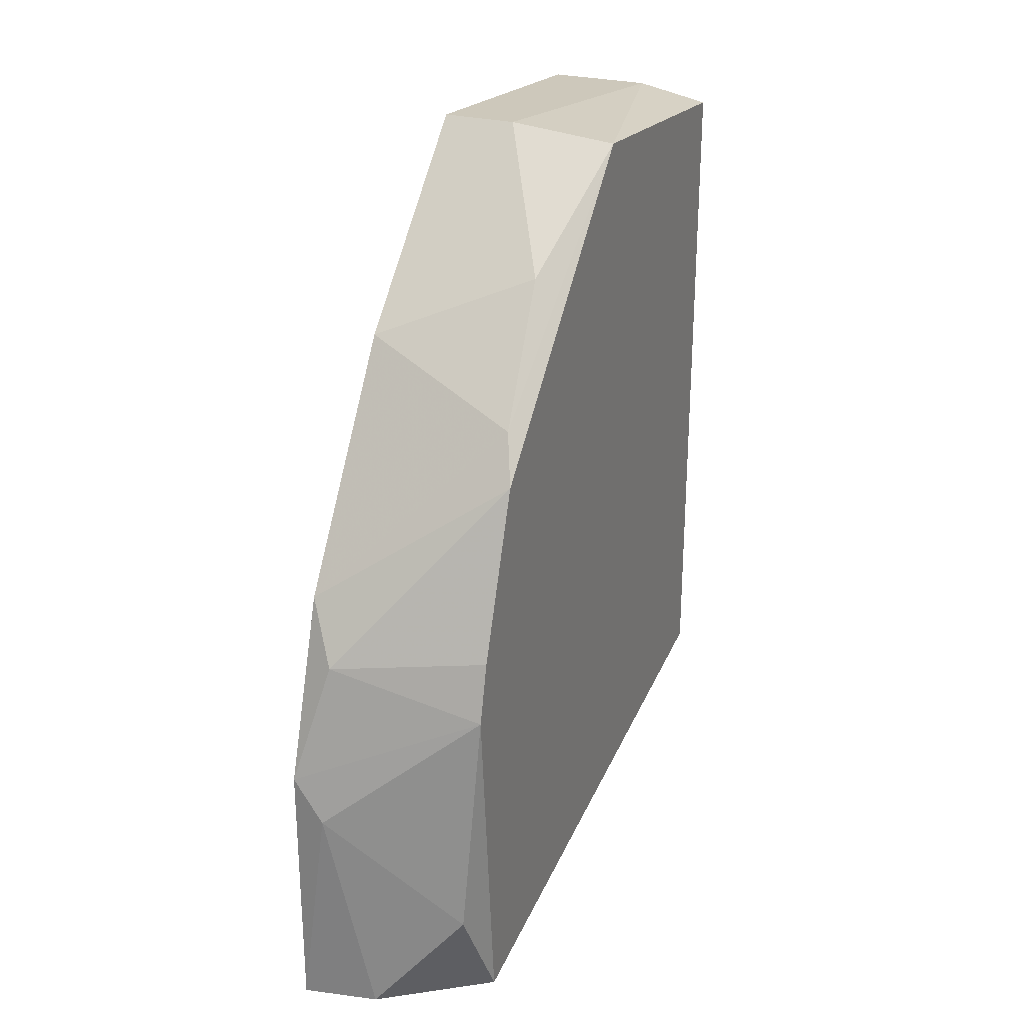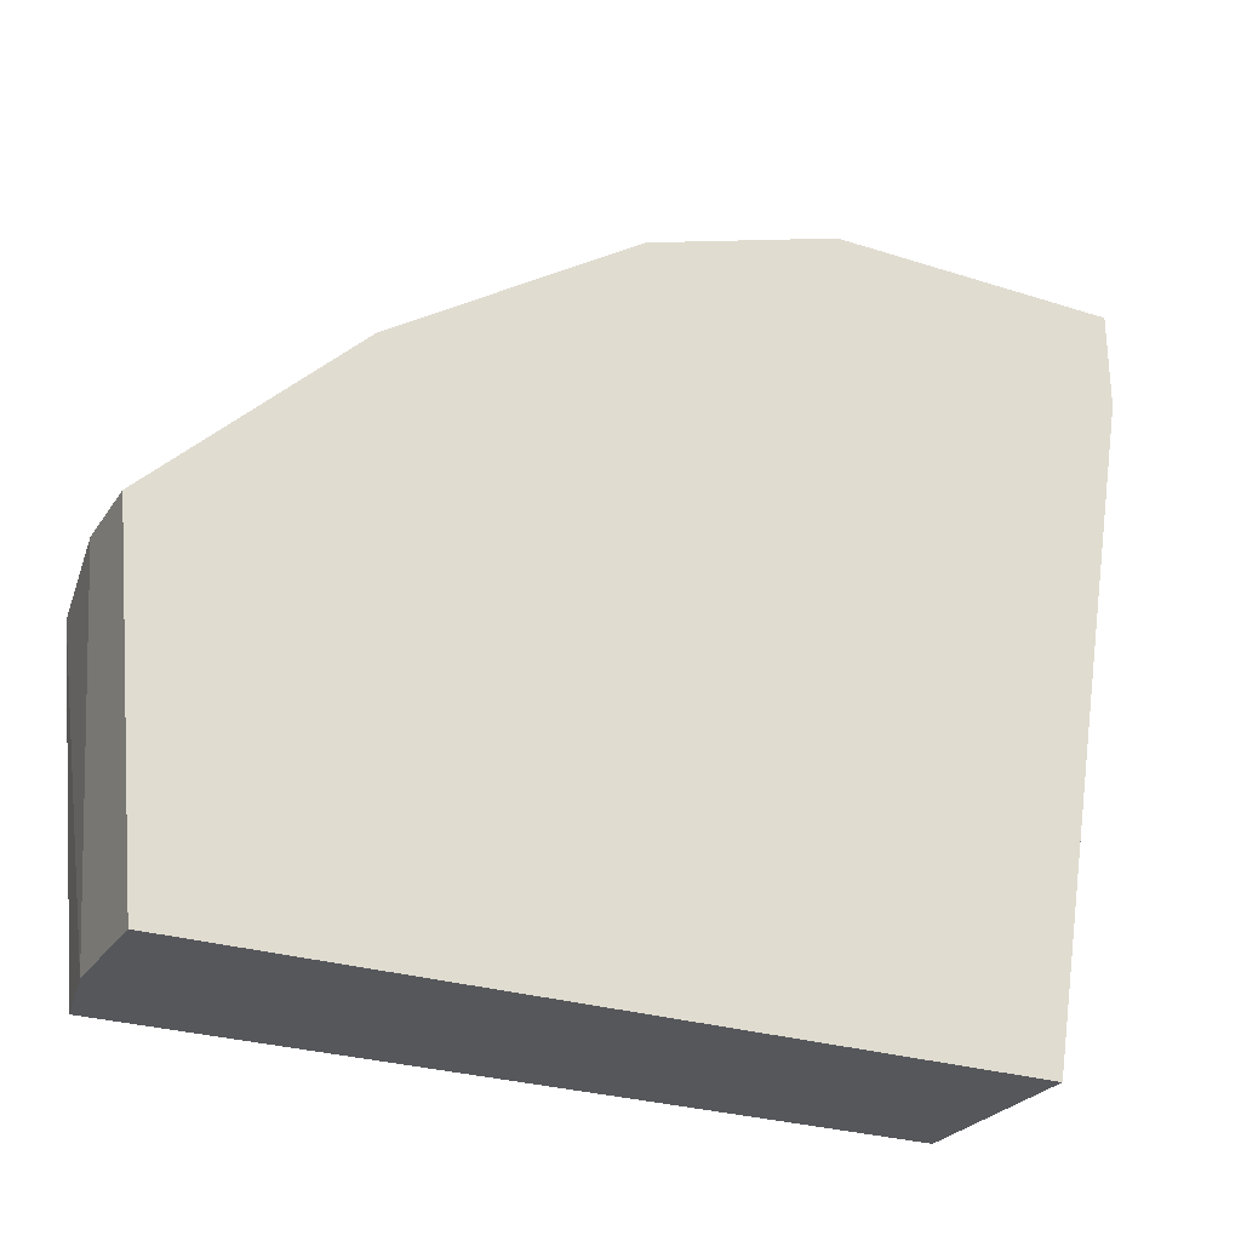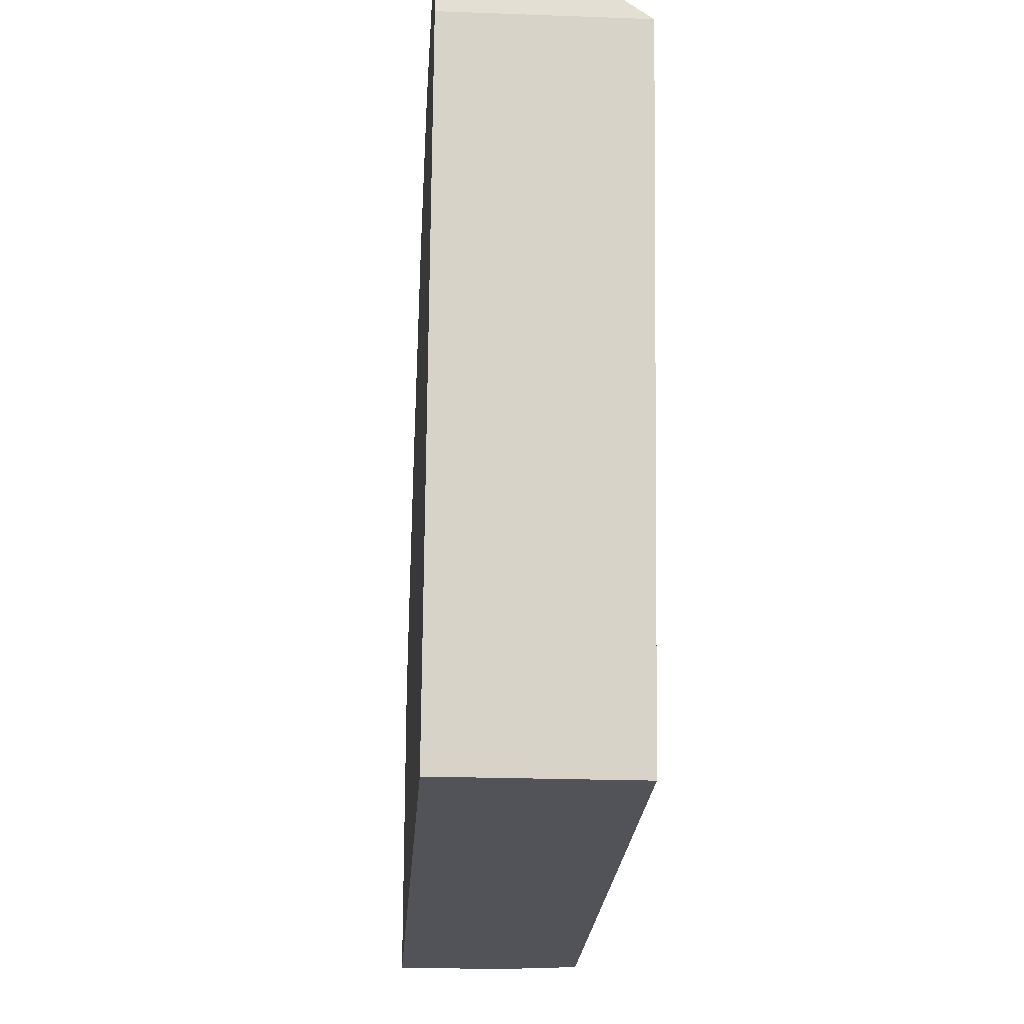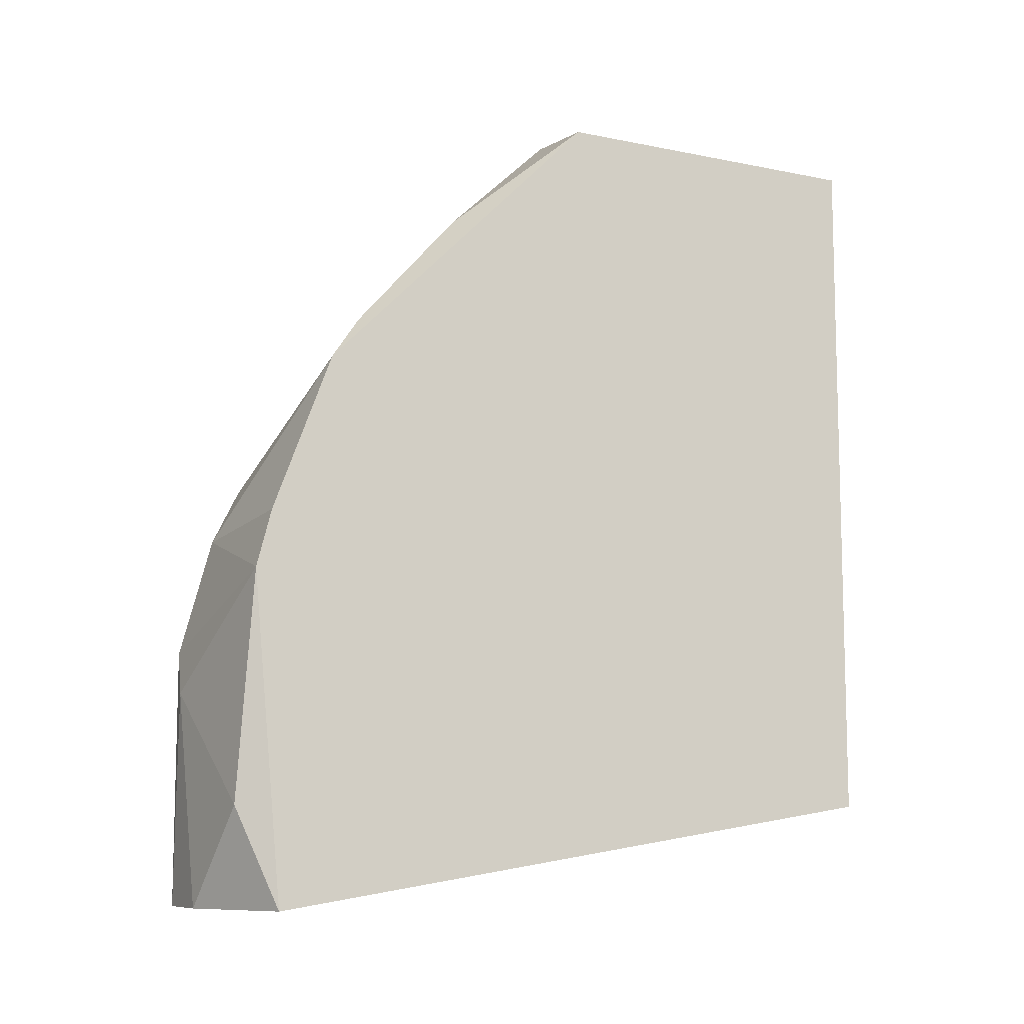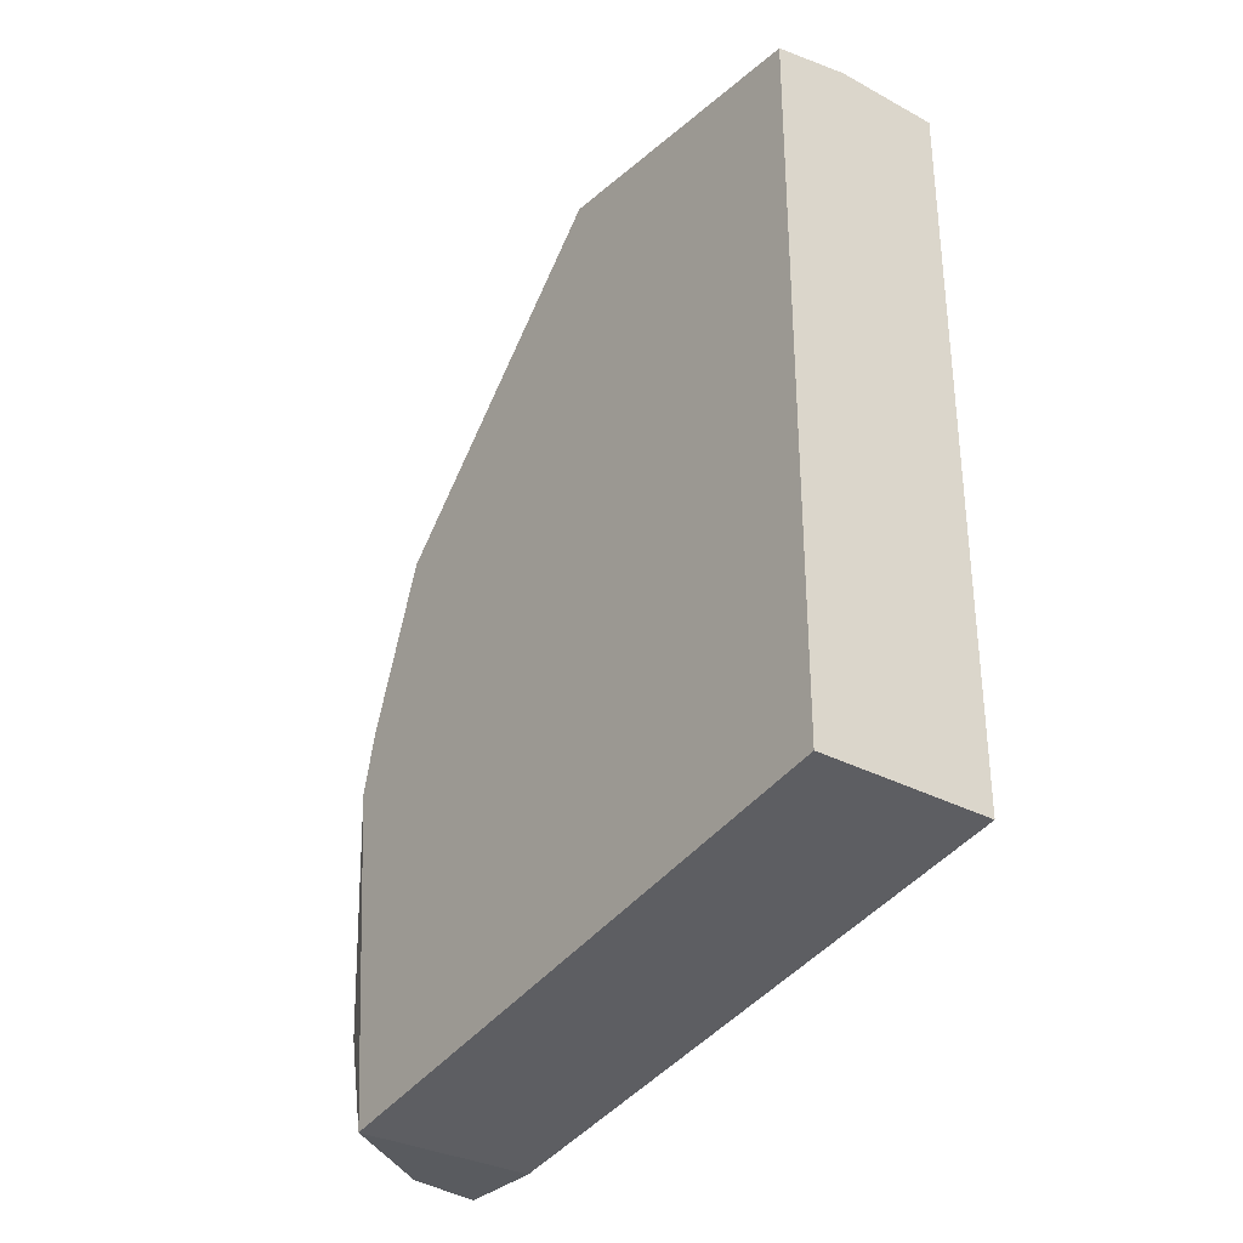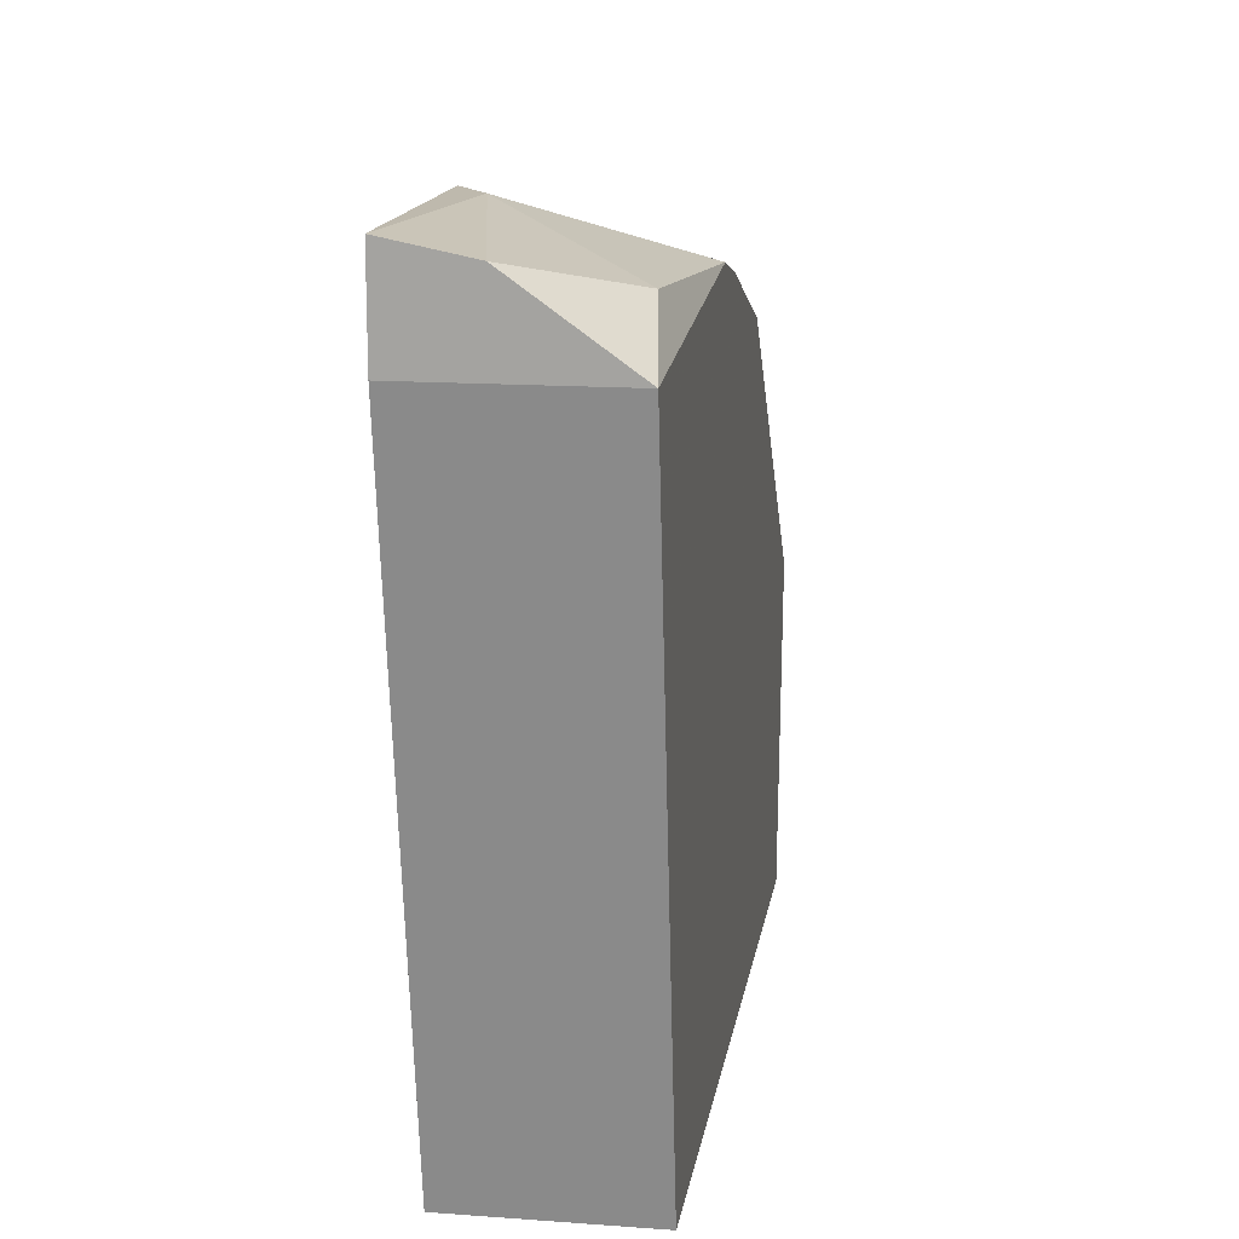
<metadata>
{"format":"obj","ext":"obj","renderer":"f3d","projection":"perspective","resolution":1024,"background":"white","views":[{"elev":26.5,"azim":-157.1,"up":"+Z"},{"elev":-26.9,"azim":63.4,"up":"+Y"},{"elev":-22.6,"azim":176.4,"up":"+Y"},{"elev":-9.3,"azim":-104.5,"up":"+Z"},{"elev":-32.3,"azim":-36.7,"up":"+Z"},{"elev":15.1,"azim":-171.2,"up":"+Y"}]}
</metadata>
<code>
v 0.003876 0.05289 0.01198
v 0.003876 0.05079 0.02348
v -0.005537 0.04138 0.03917
v -0.005537 0.04974 0.003615
v -0.006584 0.04765 0.02453
v -0.006584 0.02465 0.05486
v -0.006584 0.0487 0.02035
v -0.006584 0.0466 -0.003716
v -0.006584 0.003719 0.003615
v -0.006584 0.003719 0.05277
v -0.006584 0.04347 0.03603
v 0.000738 0.02569 0.05591
v 0.000738 0.05183 -0.003716
v -0.001353 0.003719 0.05382
v 0.005969 0.05289 -0.003716
v 0.005969 0.05289 0.01512
v 0.005969 0.02569 0.05591
v 0.005969 0.03823 0.04335
v 0.005969 0.0487 0.02766
v 0.005969 0.0466 -0.003716
v 0.005969 0.003719 0.003615
v 0.005969 0.003719 0.05382
v -0.004491 0.03405 0.04754
f 6 10 14
f 6 12 23
f 12 17 23
f 15 8 13
f 1 15 13
f 4 1 13
f 8 4 13
f 10 22 14
f 2 19 16
f 22 12 14
f 8 5 7
f 1 4 7
f 4 8 7
f 5 2 7
f 7 2 16
f 19 15 16
f 15 1 16
f 17 18 23
f 12 6 14
f 3 6 23
f 18 3 23
f 2 5 11
f 19 2 11
f 1 7 16
f 8 9 6
f 9 8 21
f 21 19 22
f 19 21 15
f 6 9 10
f 9 22 10
f 8 6 5
f 9 21 22
f 17 19 18
f 19 3 18
f 21 8 20
f 8 15 20
f 15 21 20
f 22 17 12
f 5 6 11
f 6 3 11
f 22 19 17
f 3 19 11

</code>
